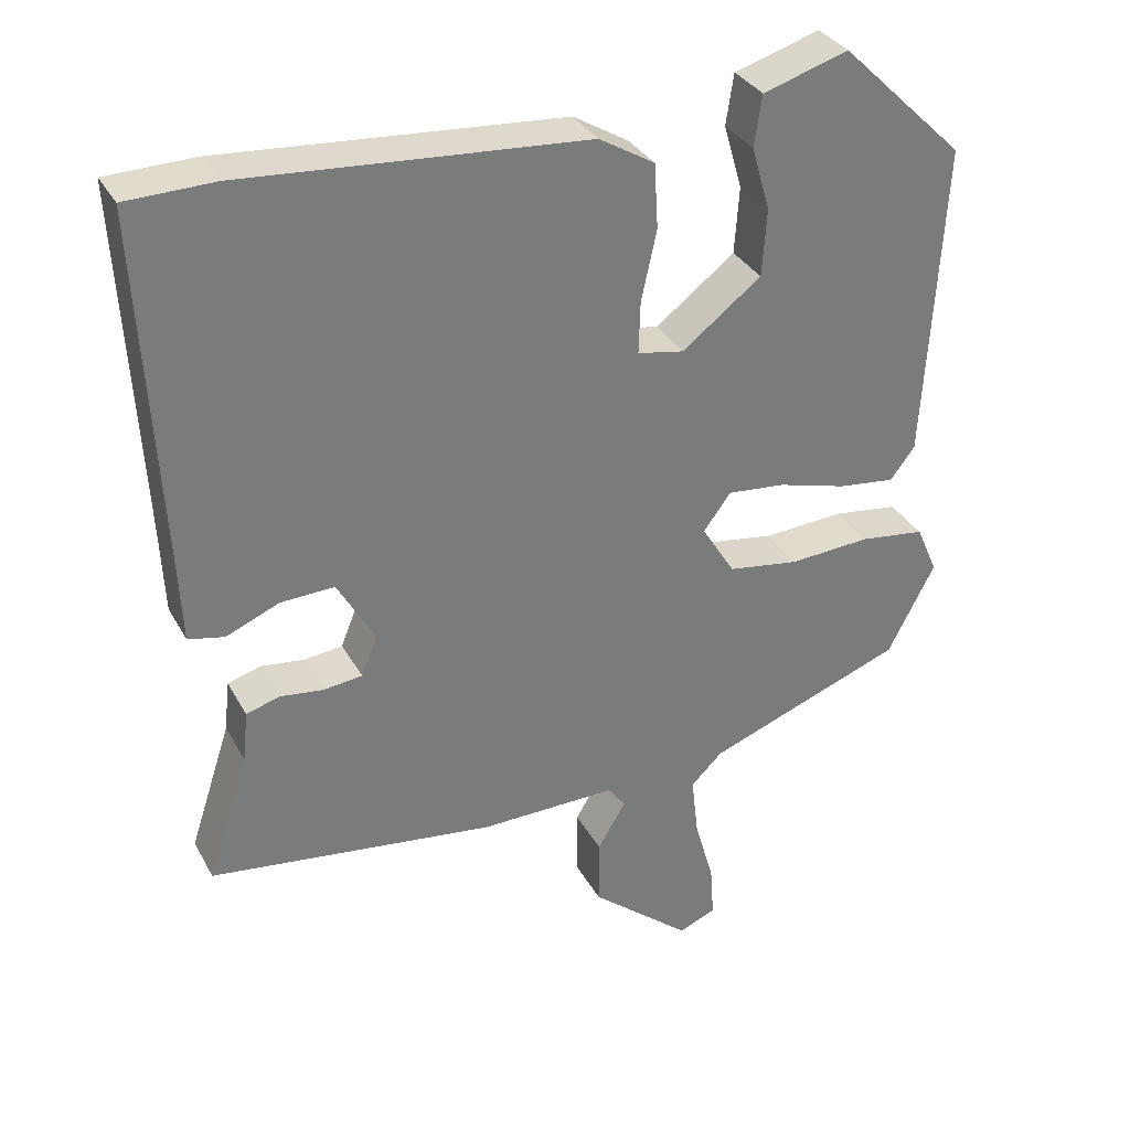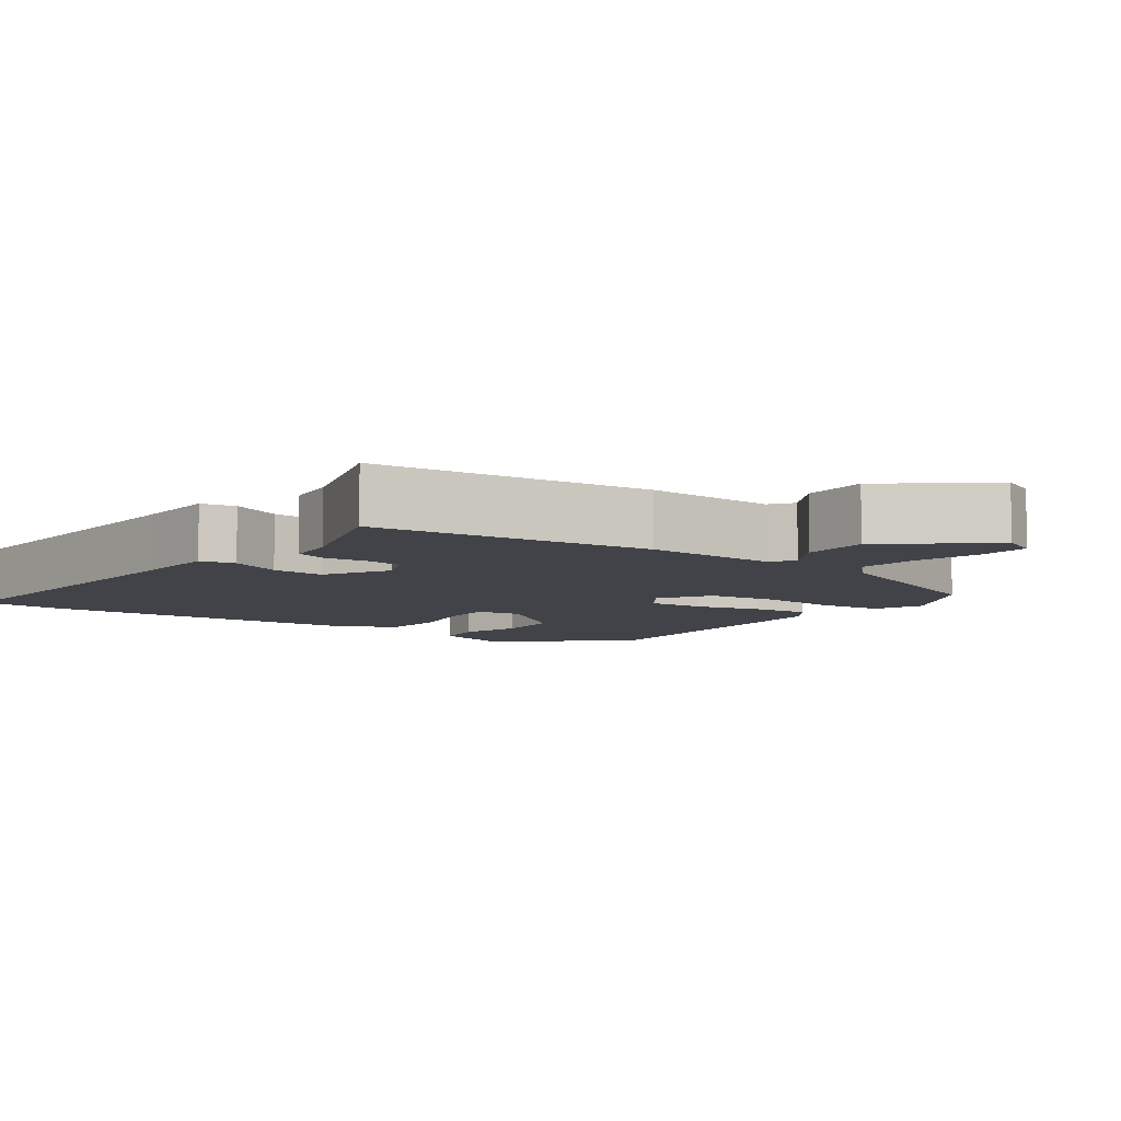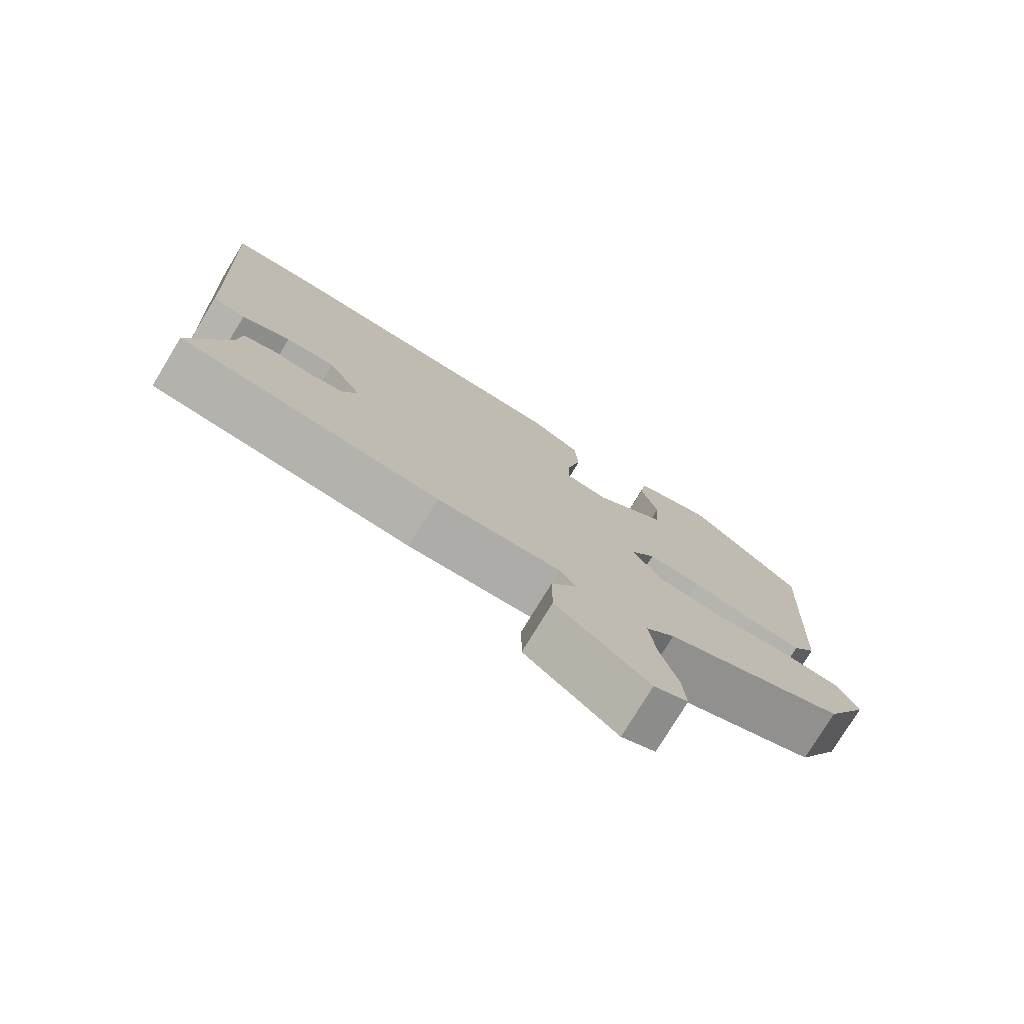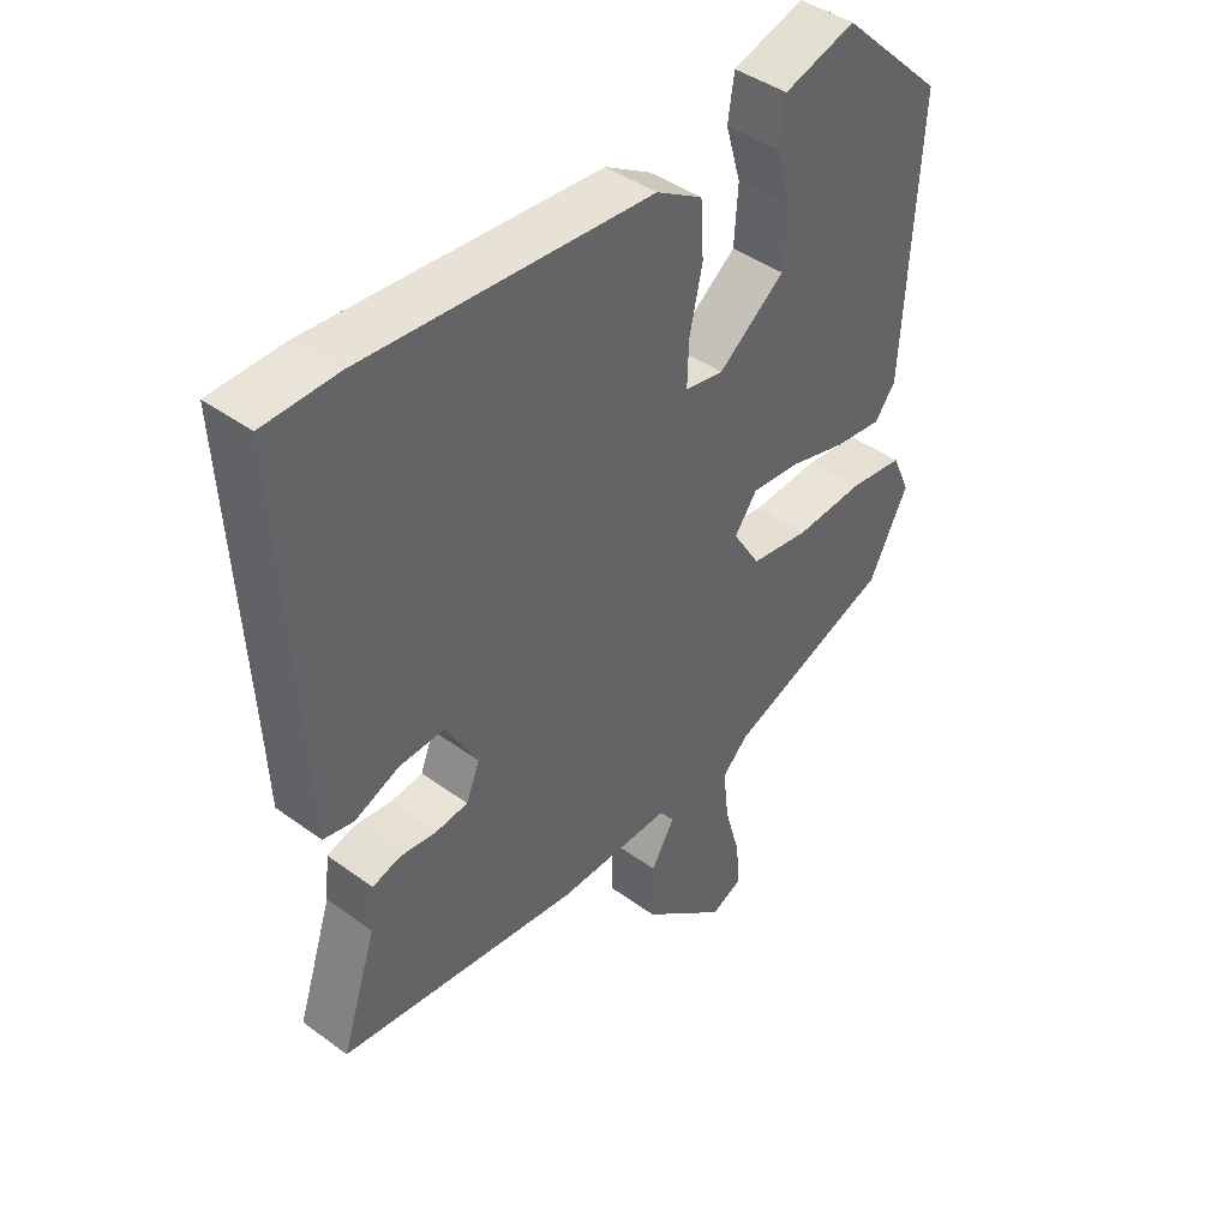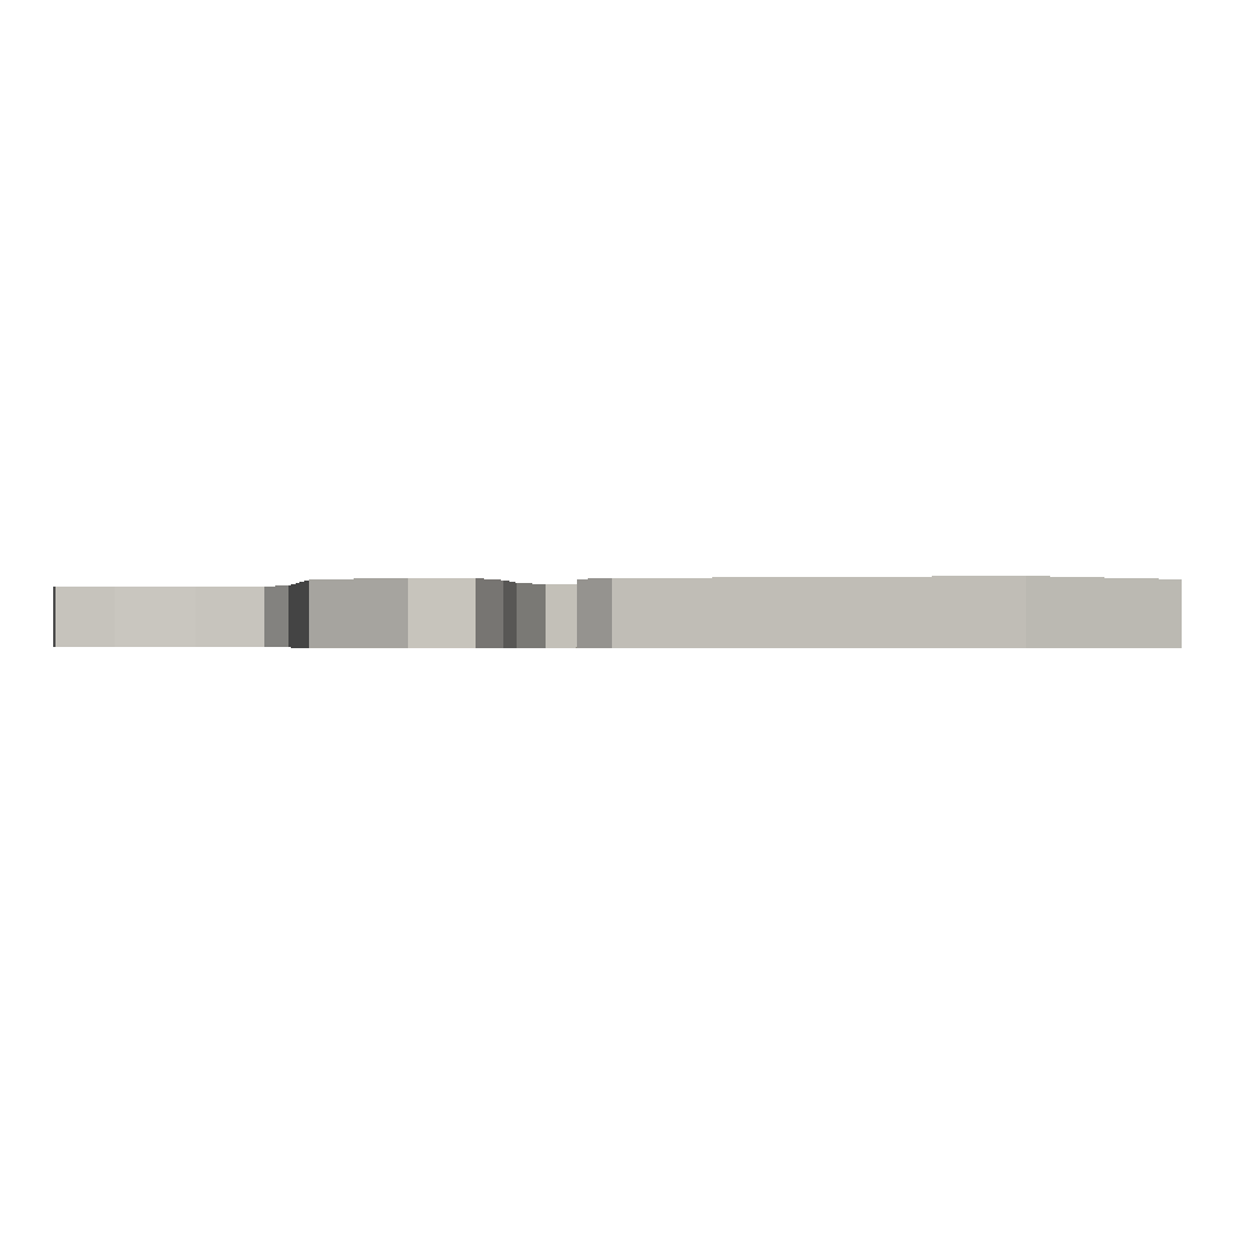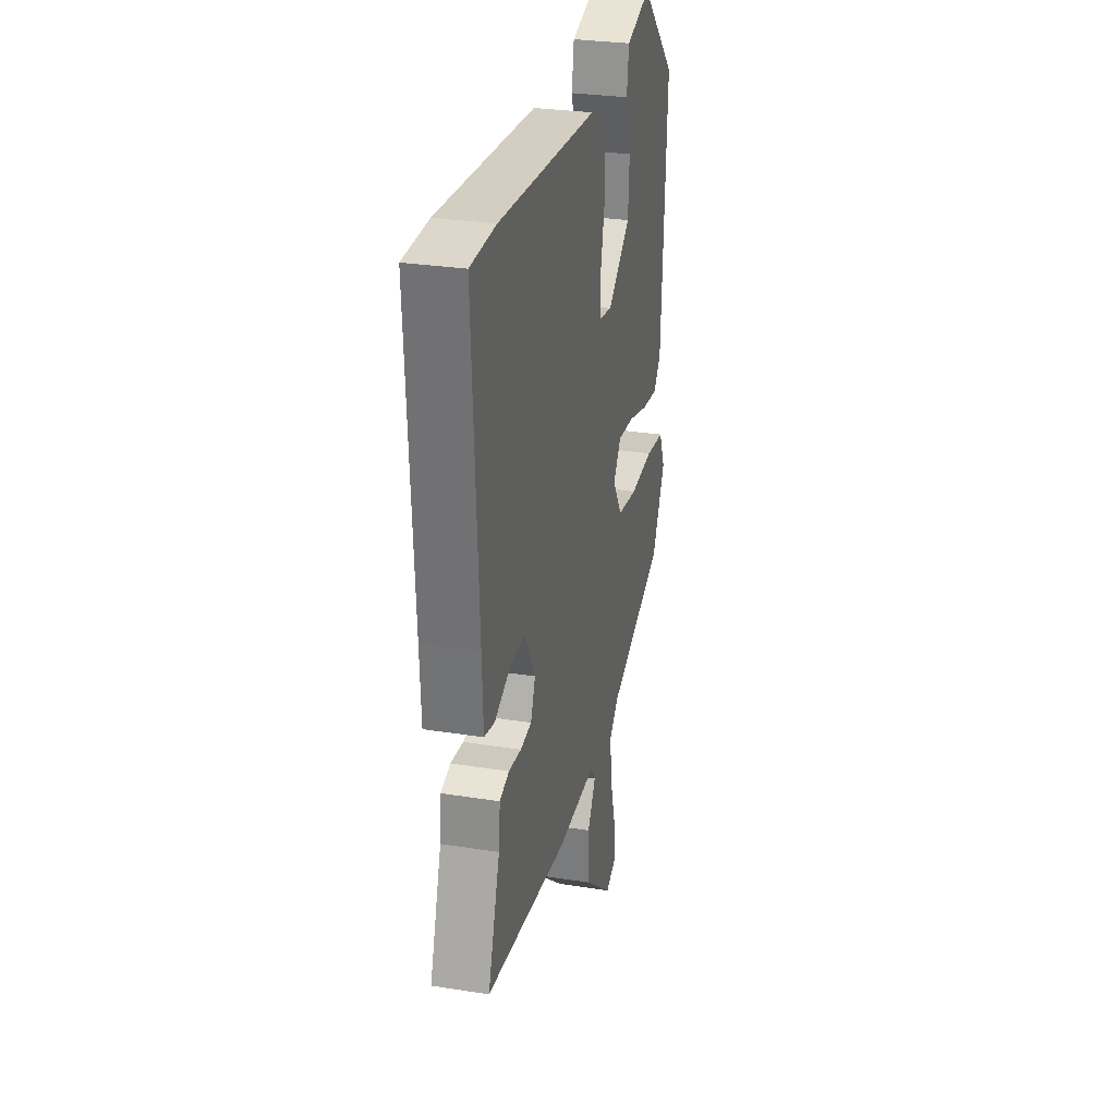
<metadata>
{"format":"obj","ext":"obj","renderer":"f3d","projection":"perspective","resolution":1024,"background":"white","views":[{"elev":33.0,"azim":155.2,"up":"+Z"},{"elev":-7.6,"azim":143.3,"up":"+Y"},{"elev":-77.2,"azim":148.7,"up":"+Z"},{"elev":42.8,"azim":131.0,"up":"+Z"},{"elev":-0.6,"azim":-80.9,"up":"+Y"},{"elev":29.2,"azim":103.2,"up":"+Z"}]}
</metadata>
<code>
v 0.52 0.07 -0.423
v 0.148 0.07 -0.471
v -0.029 0.07 -0.468
v -0.052 0.07 -0.499
v -0.015 0.07 -0.56
v -0.015 0.07 -0.648
v -0.146 0.07 -0.757
v -0.194 0.07 -0.736
v -0.189 0.07 -0.667
v -0.164 0.07 -0.579
v -0.155 0.07 -0.5
v -0.196 0.07 -0.46
v -0.452 0.07 -0.364
v -0.513 0.07 -0.246
v -0.485 0.07 -0.182
v -0.4 0.07 -0.171
v -0.294 0.07 -0.178
v -0.202 0.07 -0.164
v -0.159 0.07 -0.095
v -0.194 0.07 -0.047
v -0.269 0.07 -0.054
v -0.359 0.07 -0.079
v -0.433 0.07 -0.088
v -0.465 0.07 -0.046
v -0.488 0.07 0.366
v -0.327 0.07 0.521
v -0.216 0.07 0.487
v -0.206 0.07 0.421
v -0.23 0.07 0.338
v -0.224 0.07 0.251
v -0.121 0.07 0.172
v -0.061 0.07 0.183
v -0.063 0.07 0.251
v -0.083 0.07 0.342
v -0.078 0.07 0.426
v -0.006 0.07 0.469
v 0.438 0.07 0.502
v 0.552 0.07 0.499
v 0.528 0.07 0.049
v 0.523 0.07 -0.064
v 0.476 0.07 -0.074
v 0.407 0.07 -0.045
v 0.337 0.07 -0.042
v 0.288 0.07 -0.128
v 0.309 0.07 -0.18
v 0.359 0.07 -0.186
v 0.416 0.07 -0.179
v 0.459 0.07 -0.192
v 0.466 0.07 -0.258
v 0.52 0 -0.423
v 0.148 0 -0.471
v -0.029 0 -0.468
v -0.052 0 -0.499
v -0.015 0 -0.56
v -0.015 0 -0.648
v -0.146 0 -0.757
v -0.194 0 -0.736
v -0.189 0 -0.667
v -0.164 0 -0.579
v -0.155 0 -0.5
v -0.196 0 -0.46
v -0.452 0 -0.364
v -0.513 0 -0.246
v -0.485 0 -0.182
v -0.4 0 -0.171
v -0.294 0 -0.178
v -0.202 0 -0.164
v -0.159 0 -0.095
v -0.194 0 -0.047
v -0.269 0 -0.054
v -0.359 0 -0.079
v -0.433 0 -0.088
v -0.465 0 -0.046
v -0.488 0 0.366
v -0.327 0 0.521
v -0.216 0 0.487
v -0.206 0 0.421
v -0.23 0 0.338
v -0.224 0 0.251
v -0.121 0 0.172
v -0.061 0 0.183
v -0.063 0 0.251
v -0.083 0 0.342
v -0.078 0 0.426
v -0.006 0 0.469
v 0.438 0 0.502
v 0.552 0 0.499
v 0.528 0 0.049
v 0.523 0 -0.064
v 0.476 0 -0.074
v 0.407 0 -0.045
v 0.337 0 -0.042
v 0.288 0 -0.128
v 0.309 0 -0.18
v 0.359 0 -0.186
v 0.416 0 -0.179
v 0.459 0 -0.192
v 0.466 0 -0.258
f 46 47 48 49
f 45 46 49 1
f 39 40 41 42
f 39 42 43
f 38 39 43
f 37 38 43 44
f 33 34 35 36
f 32 33 36 37
f 26 27 28 29
f 26 29 30
f 25 26 30
f 24 25 30 31
f 21 22 23 24
f 20 21 24 31
f 14 15 16 17
f 12 13 14 17
f 11 12 17 18
f 7 8 9 10
f 7 10 11
f 4 5 6 7
f 4 7 11
f 3 4 11 18
f 45 1 2 3
f 44 45 3 18
f 32 37 44
f 19 20 31 32
f 19 32 44
f 18 19 44
f 98 97 96 95
f 50 98 95 94
f 91 90 89 88
f 92 91 88
f 92 88 87
f 93 92 87 86
f 85 84 83 82
f 86 85 82 81
f 78 77 76 75
f 79 78 75
f 79 75 74
f 80 79 74 73
f 73 72 71 70
f 80 73 70 69
f 66 65 64 63
f 66 63 62 61
f 67 66 61 60
f 59 58 57 56
f 60 59 56
f 56 55 54 53
f 60 56 53
f 67 60 53 52
f 52 51 50 94
f 67 52 94 93
f 93 86 81
f 81 80 69 68
f 93 81 68
f 93 68 67
f 1 50 51 2
f 2 51 52 3
f 3 52 53 4
f 4 53 54 5
f 5 54 55 6
f 6 55 56 7
f 7 56 57 8
f 8 57 58 9
f 9 58 59 10
f 10 59 60 11
f 11 60 61 12
f 12 61 62 13
f 13 62 63 14
f 14 63 64 15
f 15 64 65 16
f 16 65 66 17
f 17 66 67 18
f 18 67 68 19
f 19 68 69 20
f 20 69 70 21
f 21 70 71 22
f 22 71 72 23
f 23 72 73 24
f 24 73 74 25
f 25 74 75 26
f 26 75 76 27
f 27 76 77 28
f 28 77 78 29
f 29 78 79 30
f 30 79 80 31
f 31 80 81 32
f 32 81 82 33
f 33 82 83 34
f 34 83 84 35
f 35 84 85 36
f 36 85 86 37
f 37 86 87 38
f 38 87 88 39
f 39 88 89 40
f 40 89 90 41
f 41 90 91 42
f 42 91 92 43
f 43 92 93 44
f 44 93 94 45
f 45 94 95 46
f 46 95 96 47
f 47 96 97 48
f 48 97 98 49
f 49 98 50 1

</code>
